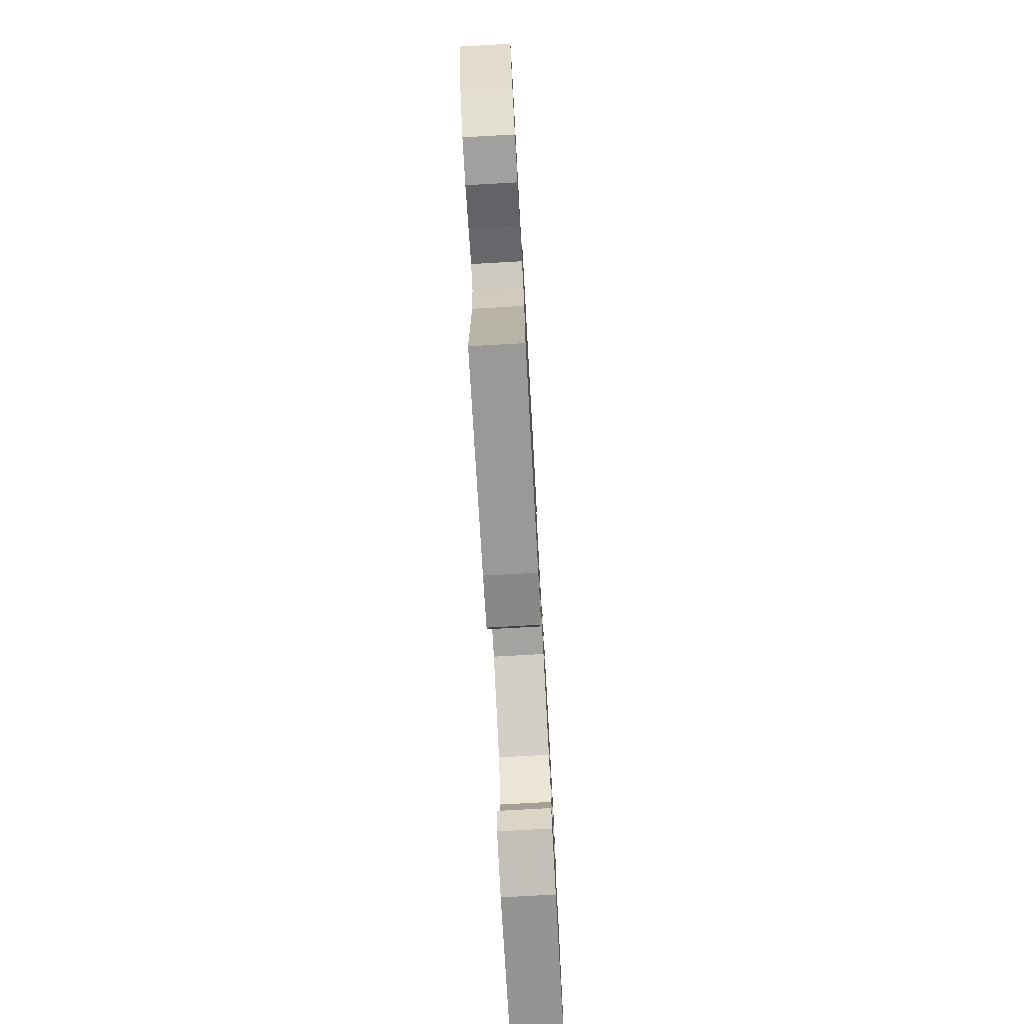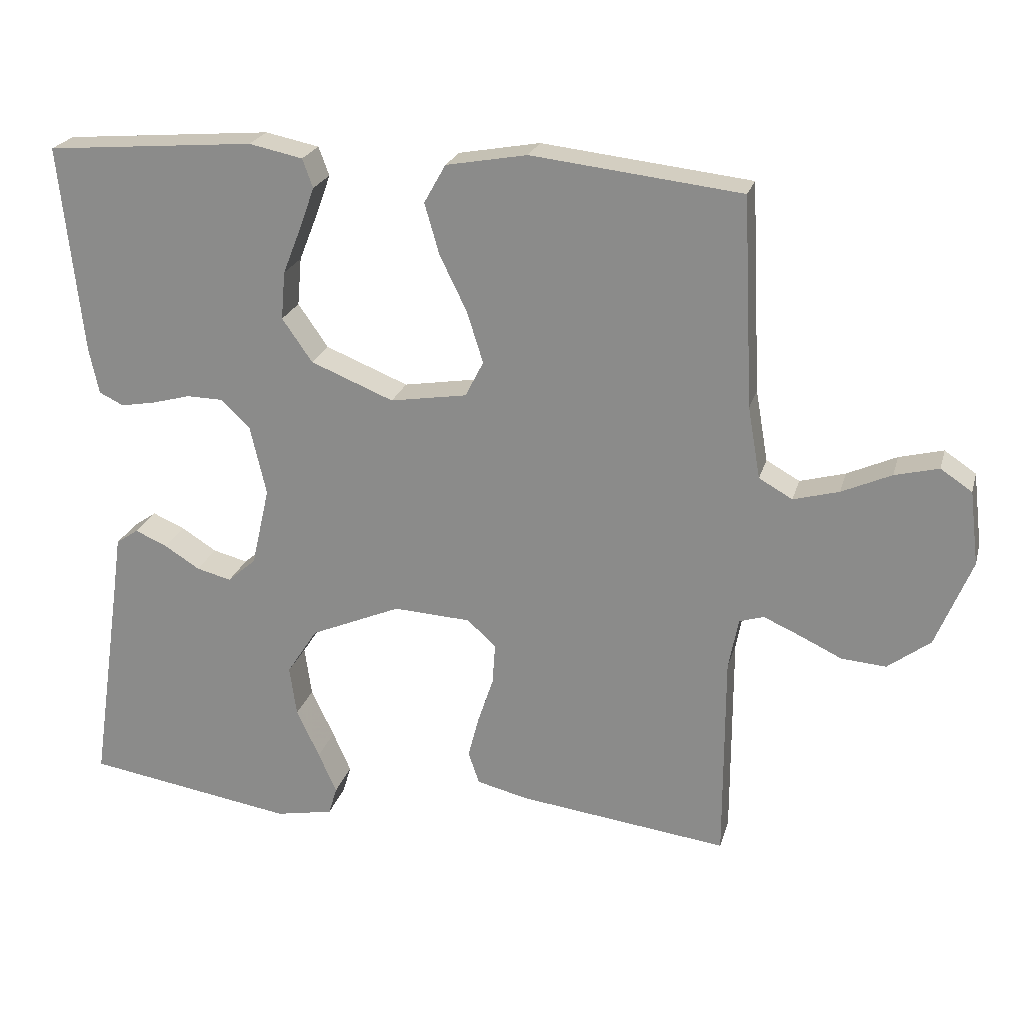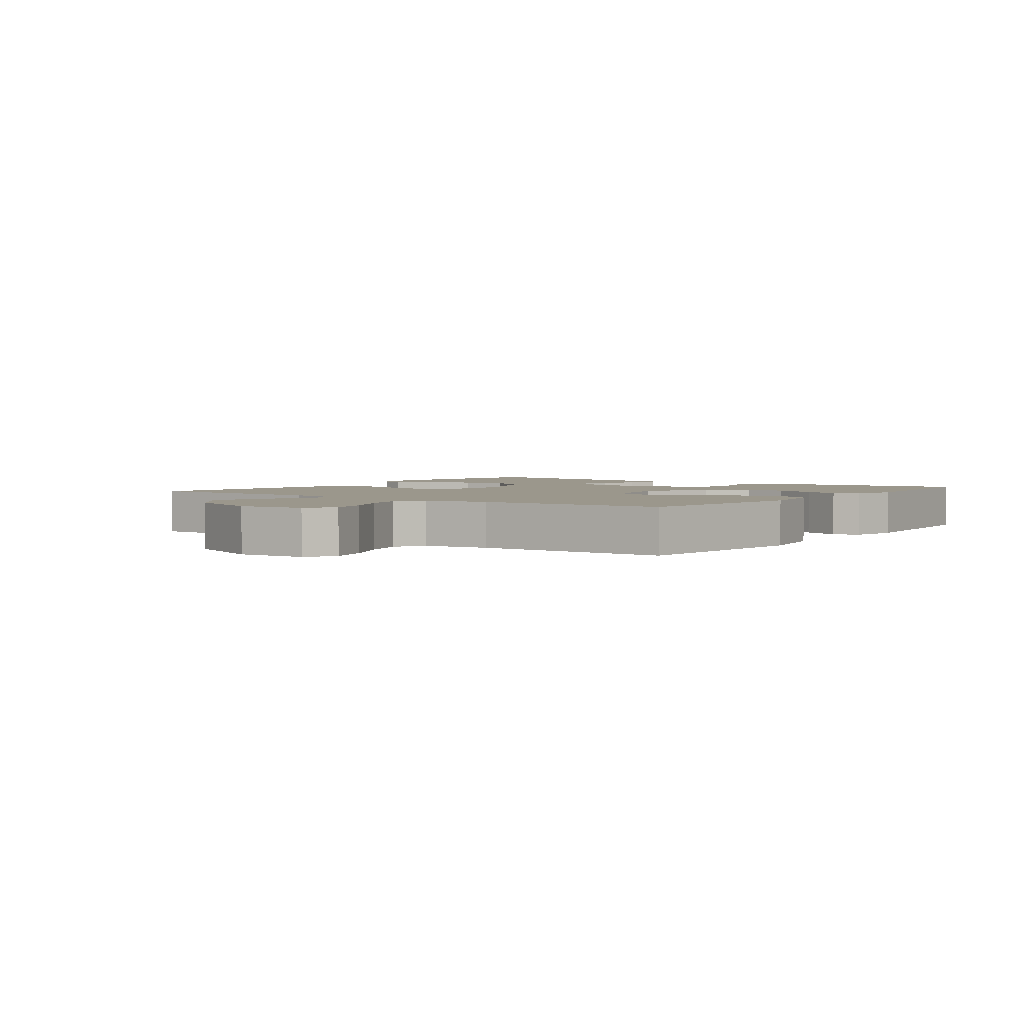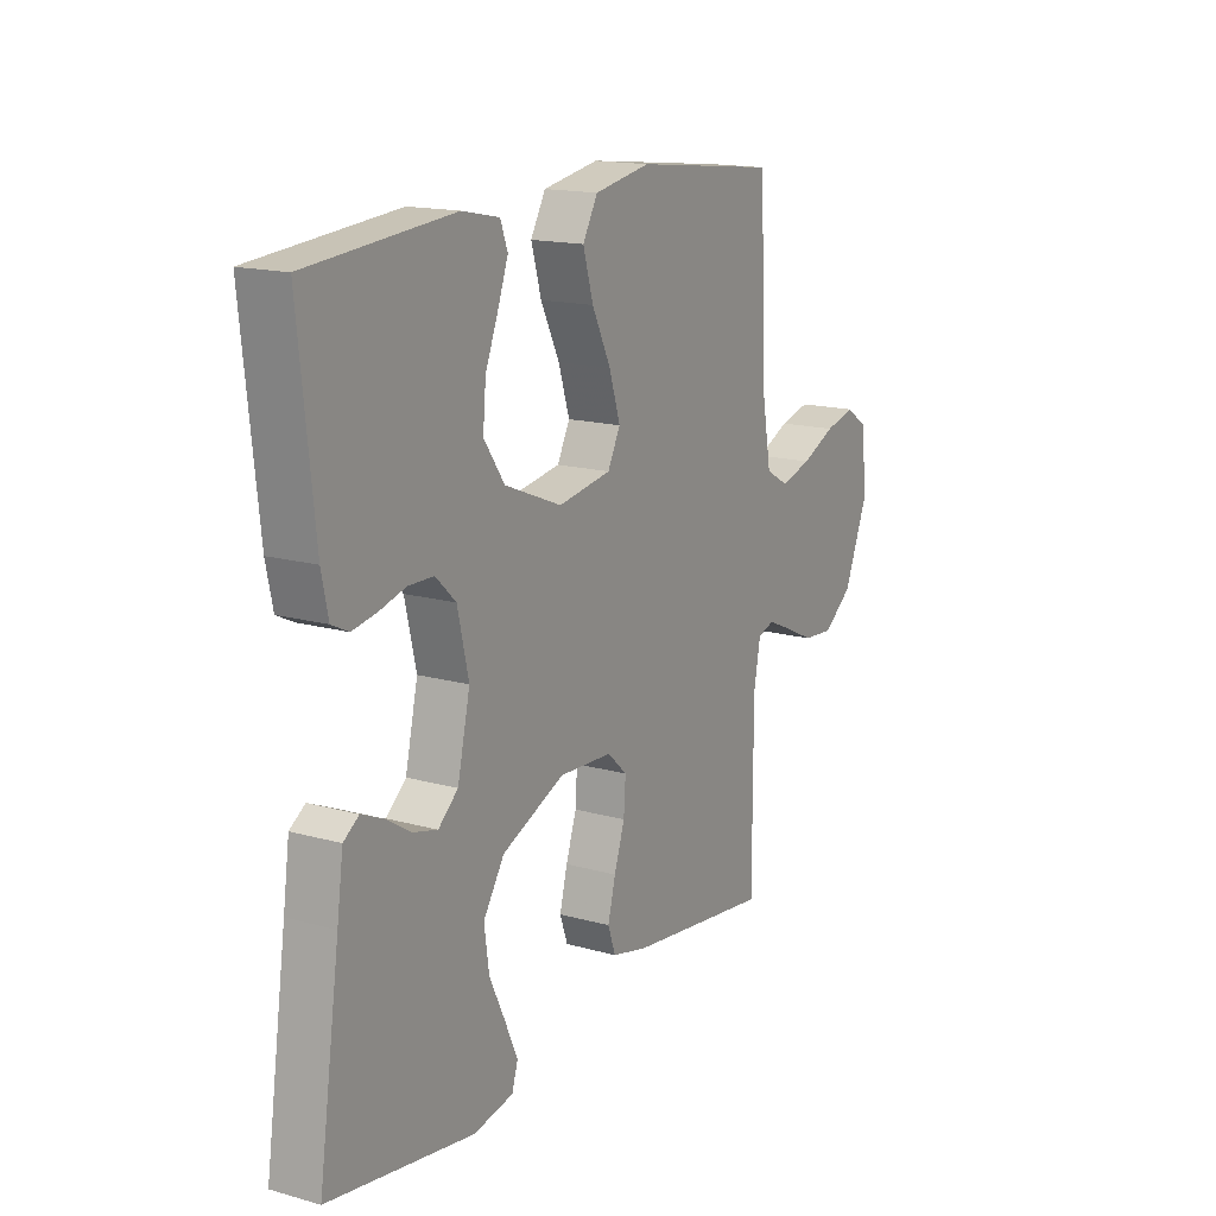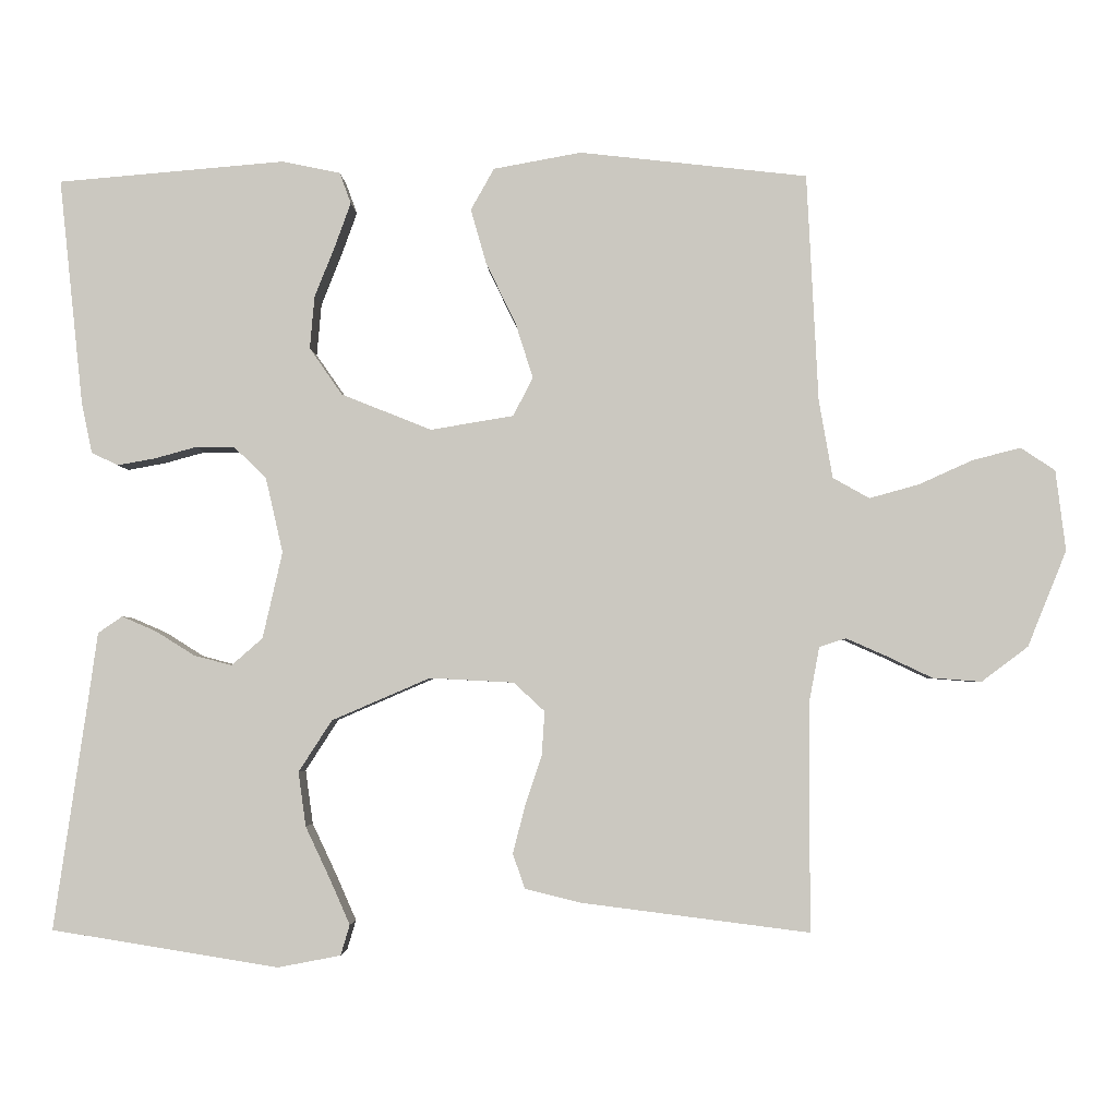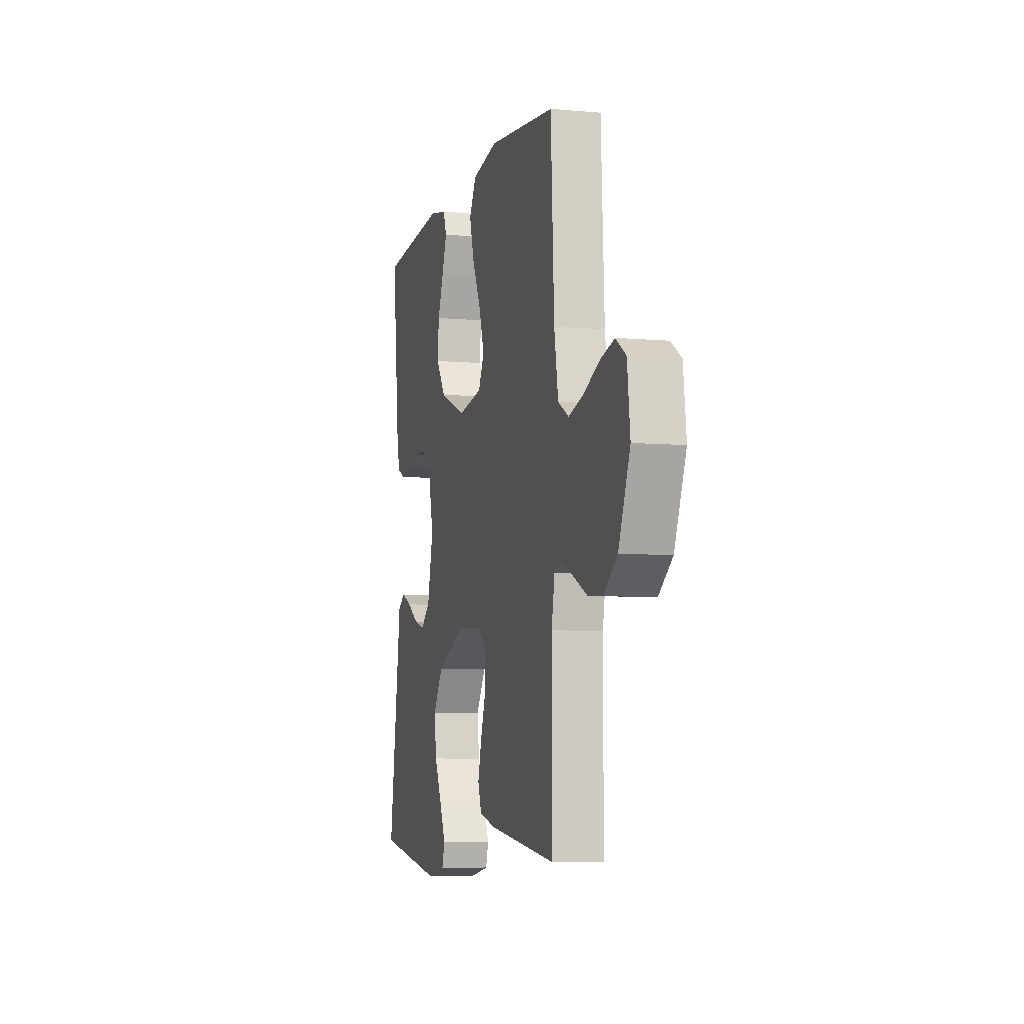
<metadata>
{"format":"obj","ext":"obj","renderer":"f3d","projection":"perspective","resolution":1024,"background":"white","views":[{"elev":-76.2,"azim":-86.8,"up":"+Z"},{"elev":22.9,"azim":-165.5,"up":"+Z"},{"elev":2.8,"azim":-53.5,"up":"+Y"},{"elev":15.9,"azim":120.2,"up":"+Z"},{"elev":-3.1,"azim":-177.9,"up":"+Z"},{"elev":-6.5,"azim":-105.0,"up":"+Z"}]}
</metadata>
<code>
v 0.5 0.07 0.5
v 0.468 0.07 0.2
v 0.454 0.07 0.134
v 0.419 0.07 0.117
v 0.369 0.07 0.126
v 0.314 0.07 0.141
v 0.262 0.07 0.14
v 0.22 0.07 0.1
v 0.197 0.07 0
v 0.223 0.07 -0.114
v 0.264 0.07 -0.15
v 0.314 0.07 -0.137
v 0.365 0.07 -0.105
v 0.411 0.07 -0.085
v 0.443 0.07 -0.107
v 0.456 0.07 -0.2
v 0.5 0.07 -0.5
v 0.2 0.07 -0.548
v 0.117 0.07 -0.532
v 0.105 0.07 -0.492
v 0.131 0.07 -0.433
v 0.164 0.07 -0.363
v 0.174 0.07 -0.291
v 0.13 0.07 -0.223
v 0 0.07 -0.167
v -0.111 0.07 -0.173
v -0.152 0.07 -0.211
v -0.148 0.07 -0.27
v -0.126 0.07 -0.336
v -0.11 0.07 -0.398
v -0.126 0.07 -0.444
v -0.2 0.07 -0.462
v -0.5 0.07 -0.5
v -0.5 0.07 -0.2
v -0.514 0.07 -0.126
v -0.549 0.07 -0.115
v -0.601 0.07 -0.138
v -0.662 0.07 -0.167
v -0.726 0.07 -0.172
v -0.787 0.07 -0.126
v -0.838 0.07 0
v -0.825 0.07 0.106
v -0.78 0.07 0.136
v -0.717 0.07 0.12
v -0.646 0.07 0.088
v -0.581 0.07 0.07
v -0.533 0.07 0.097
v -0.515 0.07 0.2
v -0.5 0.07 0.5
v -0.2 0.07 0.534
v -0.084 0.07 0.513
v -0.053 0.07 0.458
v -0.074 0.07 0.385
v -0.113 0.07 0.305
v -0.136 0.07 0.232
v -0.11 0.07 0.181
v 0 0.07 0.163
v 0.119 0.07 0.211
v 0.162 0.07 0.273
v 0.156 0.07 0.342
v 0.129 0.07 0.41
v 0.108 0.07 0.468
v 0.123 0.07 0.509
v 0.2 0.07 0.525
v 0.5 0 0.5
v 0.468 0 0.2
v 0.454 0 0.134
v 0.419 0 0.117
v 0.369 0 0.126
v 0.314 0 0.141
v 0.262 0 0.14
v 0.22 0 0.1
v 0.197 0 0
v 0.223 0 -0.114
v 0.264 0 -0.15
v 0.314 0 -0.137
v 0.365 0 -0.105
v 0.411 0 -0.085
v 0.443 0 -0.107
v 0.456 0 -0.2
v 0.5 0 -0.5
v 0.2 0 -0.548
v 0.117 0 -0.532
v 0.105 0 -0.492
v 0.131 0 -0.433
v 0.164 0 -0.363
v 0.174 0 -0.291
v 0.13 0 -0.223
v 0 0 -0.167
v -0.111 0 -0.173
v -0.152 0 -0.211
v -0.148 0 -0.27
v -0.126 0 -0.336
v -0.11 0 -0.398
v -0.126 0 -0.444
v -0.2 0 -0.462
v -0.5 0 -0.5
v -0.5 0 -0.2
v -0.514 0 -0.126
v -0.549 0 -0.115
v -0.601 0 -0.138
v -0.662 0 -0.167
v -0.726 0 -0.172
v -0.787 0 -0.126
v -0.838 0 0
v -0.825 0 0.106
v -0.78 0 0.136
v -0.717 0 0.12
v -0.646 0 0.088
v -0.581 0 0.07
v -0.533 0 0.097
v -0.515 0 0.2
v -0.5 0 0.5
v -0.2 0 0.534
v -0.084 0 0.513
v -0.053 0 0.458
v -0.074 0 0.385
v -0.113 0 0.305
v -0.136 0 0.232
v -0.11 0 0.181
v 0 0 0.163
v 0.119 0 0.211
v 0.162 0 0.273
v 0.156 0 0.342
v 0.129 0 0.41
v 0.108 0 0.468
v 0.123 0 0.509
v 0.2 0 0.525
f 60 61 62 63
f 60 63 64 1
f 51 52 53 54
f 51 54 55
f 48 49 50 51
f 47 48 51 55
f 46 47 55 56
f 42 43 44 45
f 42 45 46
f 41 42 46
f 37 38 39 40
f 36 37 40 41
f 35 36 41 46
f 31 32 33 34
f 31 34 35
f 28 29 30 31
f 28 31 35 46
f 19 20 21 22
f 17 18 19 22
f 16 17 22 23
f 15 16 23 24
f 12 13 14 15
f 11 12 15 24
f 3 4 5 6
f 1 2 3 6
f 59 60 1 6
f 58 59 6 7
f 57 58 7 8
f 56 57 8 9
f 46 56 9 10
f 27 28 46
f 26 27 46
f 25 26 46 10
f 10 11 24 25
f 127 126 125 124
f 65 128 127 124
f 118 117 116 115
f 119 118 115
f 115 114 113 112
f 119 115 112 111
f 120 119 111 110
f 109 108 107 106
f 110 109 106
f 110 106 105
f 104 103 102 101
f 105 104 101 100
f 110 105 100 99
f 98 97 96 95
f 99 98 95
f 95 94 93 92
f 110 99 95 92
f 86 85 84 83
f 86 83 82 81
f 87 86 81 80
f 88 87 80 79
f 79 78 77 76
f 88 79 76 75
f 70 69 68 67
f 70 67 66 65
f 70 65 124 123
f 71 70 123 122
f 72 71 122 121
f 73 72 121 120
f 74 73 120 110
f 110 92 91
f 110 91 90
f 74 110 90 89
f 89 88 75 74
f 1 65 66 2
f 2 66 67 3
f 3 67 68 4
f 4 68 69 5
f 5 69 70 6
f 6 70 71 7
f 7 71 72 8
f 8 72 73 9
f 9 73 74 10
f 10 74 75 11
f 11 75 76 12
f 12 76 77 13
f 13 77 78 14
f 14 78 79 15
f 15 79 80 16
f 16 80 81 17
f 17 81 82 18
f 18 82 83 19
f 19 83 84 20
f 20 84 85 21
f 21 85 86 22
f 22 86 87 23
f 23 87 88 24
f 24 88 89 25
f 25 89 90 26
f 26 90 91 27
f 27 91 92 28
f 28 92 93 29
f 29 93 94 30
f 30 94 95 31
f 31 95 96 32
f 32 96 97 33
f 33 97 98 34
f 34 98 99 35
f 35 99 100 36
f 36 100 101 37
f 37 101 102 38
f 38 102 103 39
f 39 103 104 40
f 40 104 105 41
f 41 105 106 42
f 42 106 107 43
f 43 107 108 44
f 44 108 109 45
f 45 109 110 46
f 46 110 111 47
f 47 111 112 48
f 48 112 113 49
f 49 113 114 50
f 50 114 115 51
f 51 115 116 52
f 52 116 117 53
f 53 117 118 54
f 54 118 119 55
f 55 119 120 56
f 56 120 121 57
f 57 121 122 58
f 58 122 123 59
f 59 123 124 60
f 60 124 125 61
f 61 125 126 62
f 62 126 127 63
f 63 127 128 64
f 64 128 65 1

</code>
